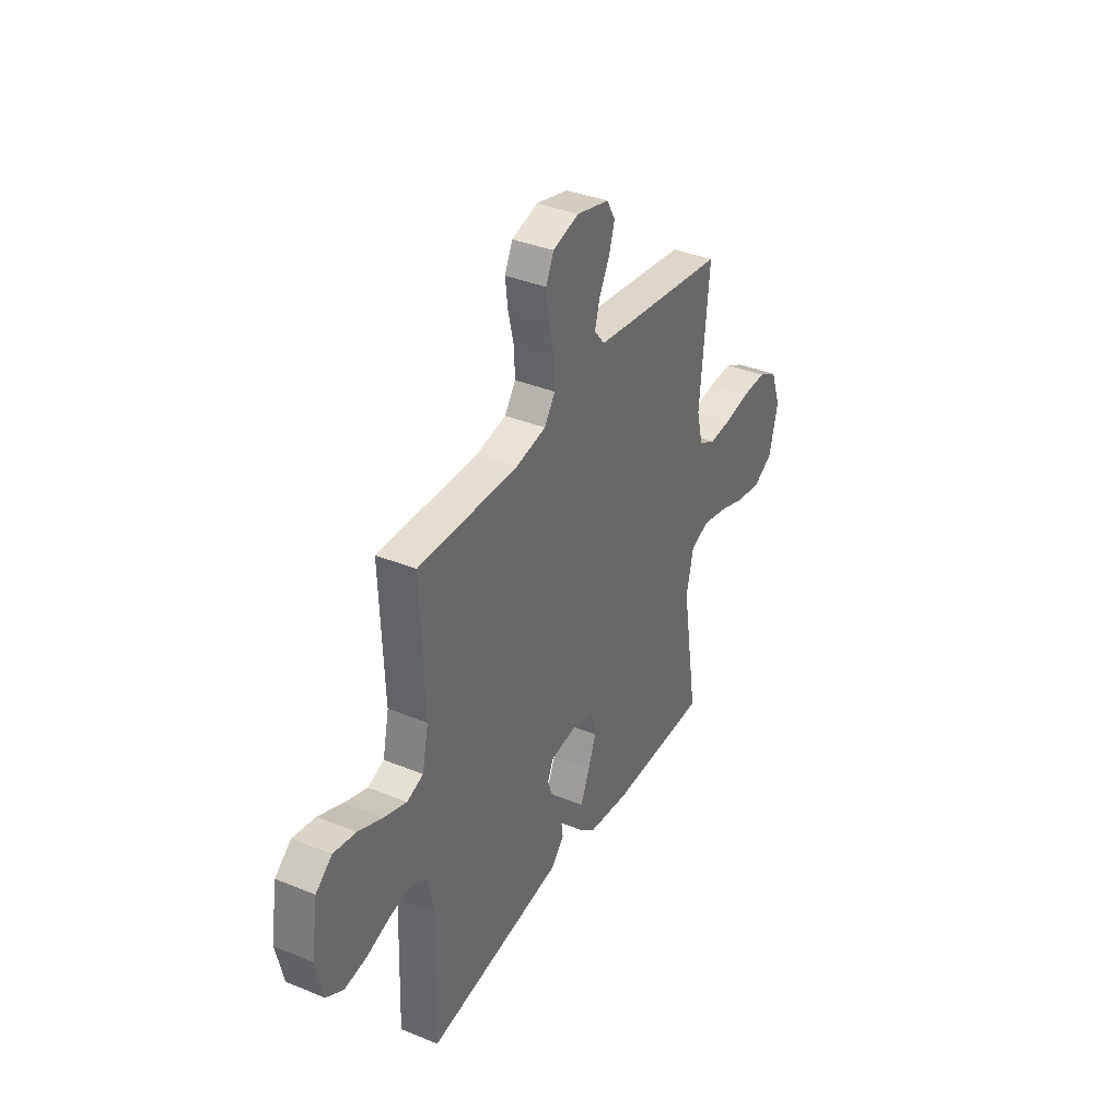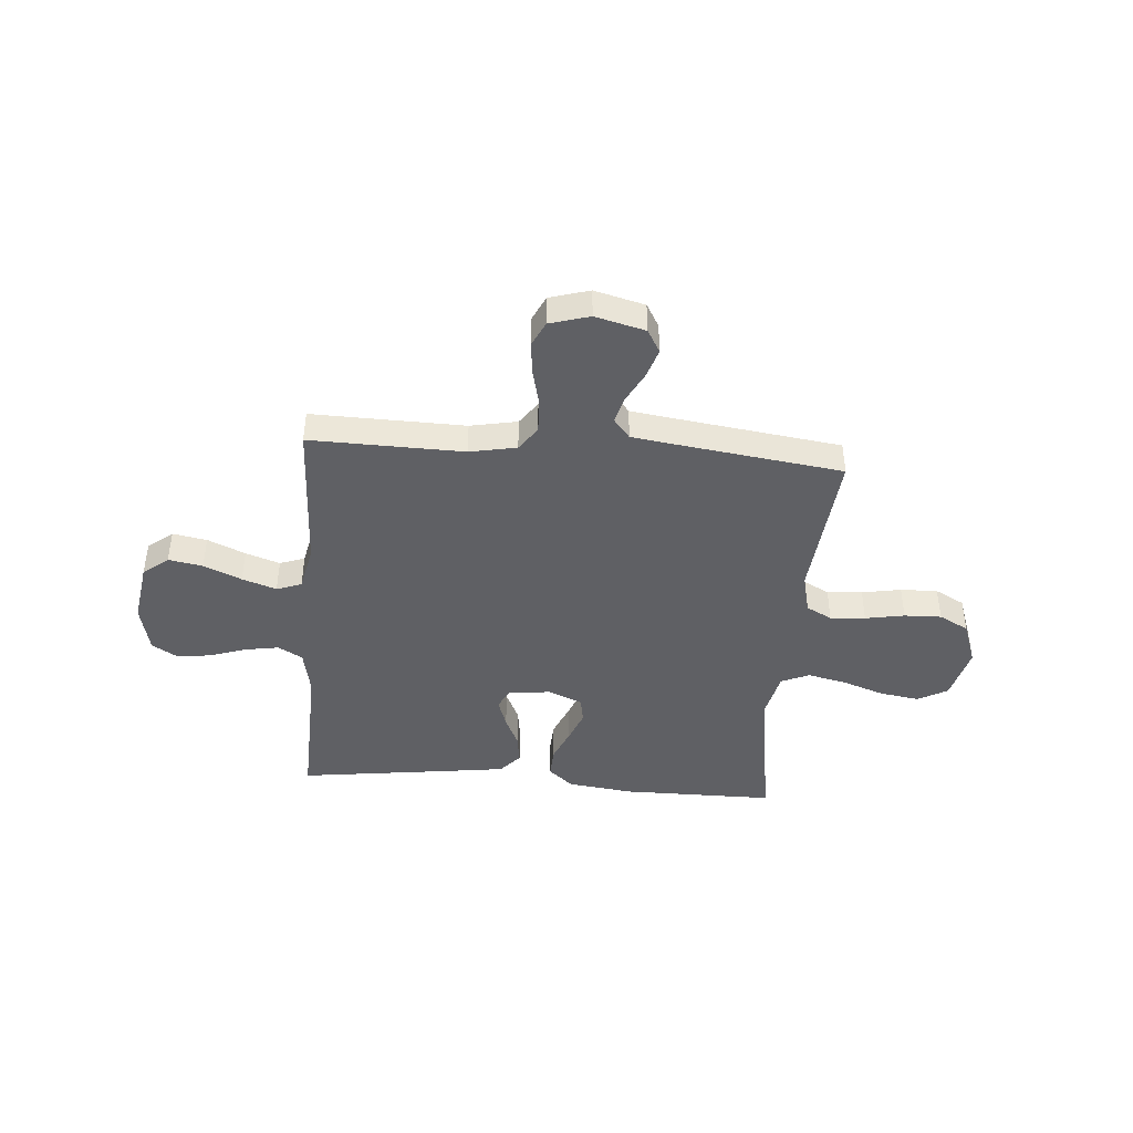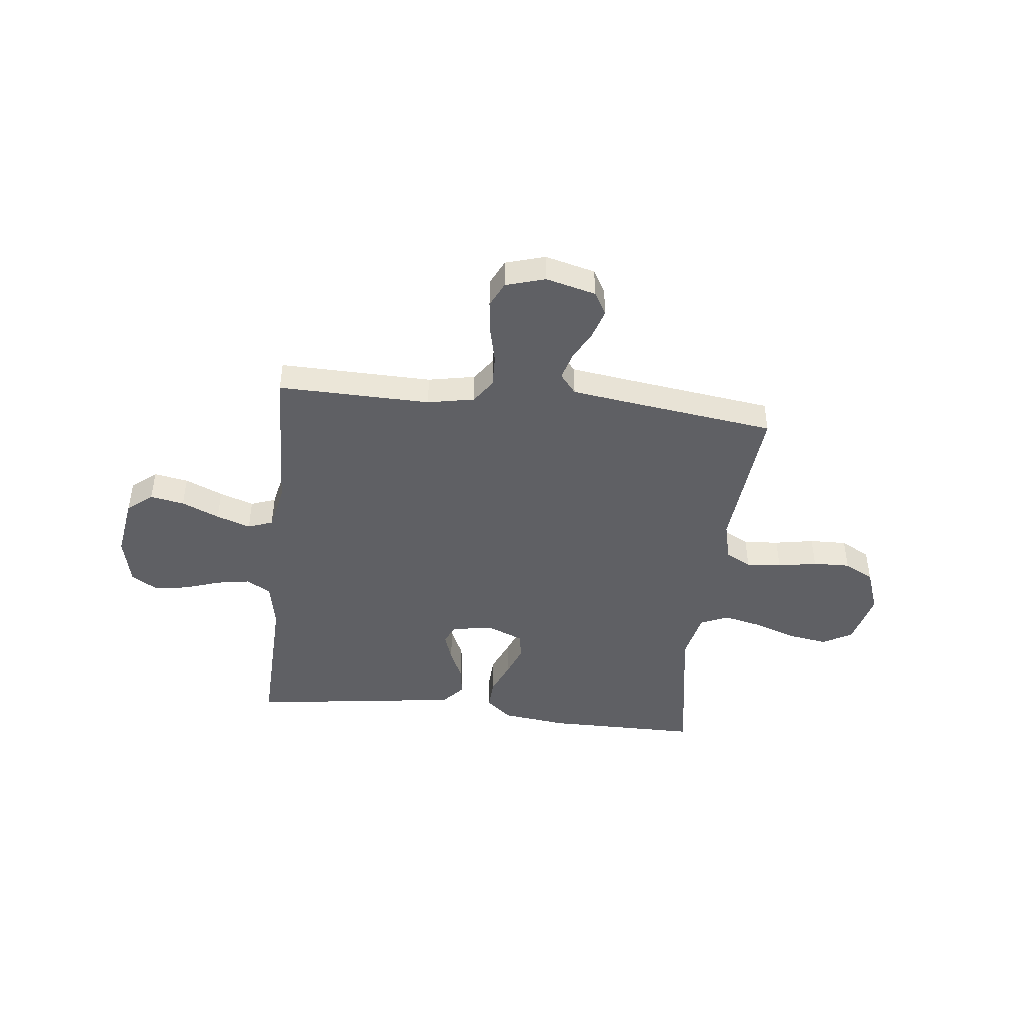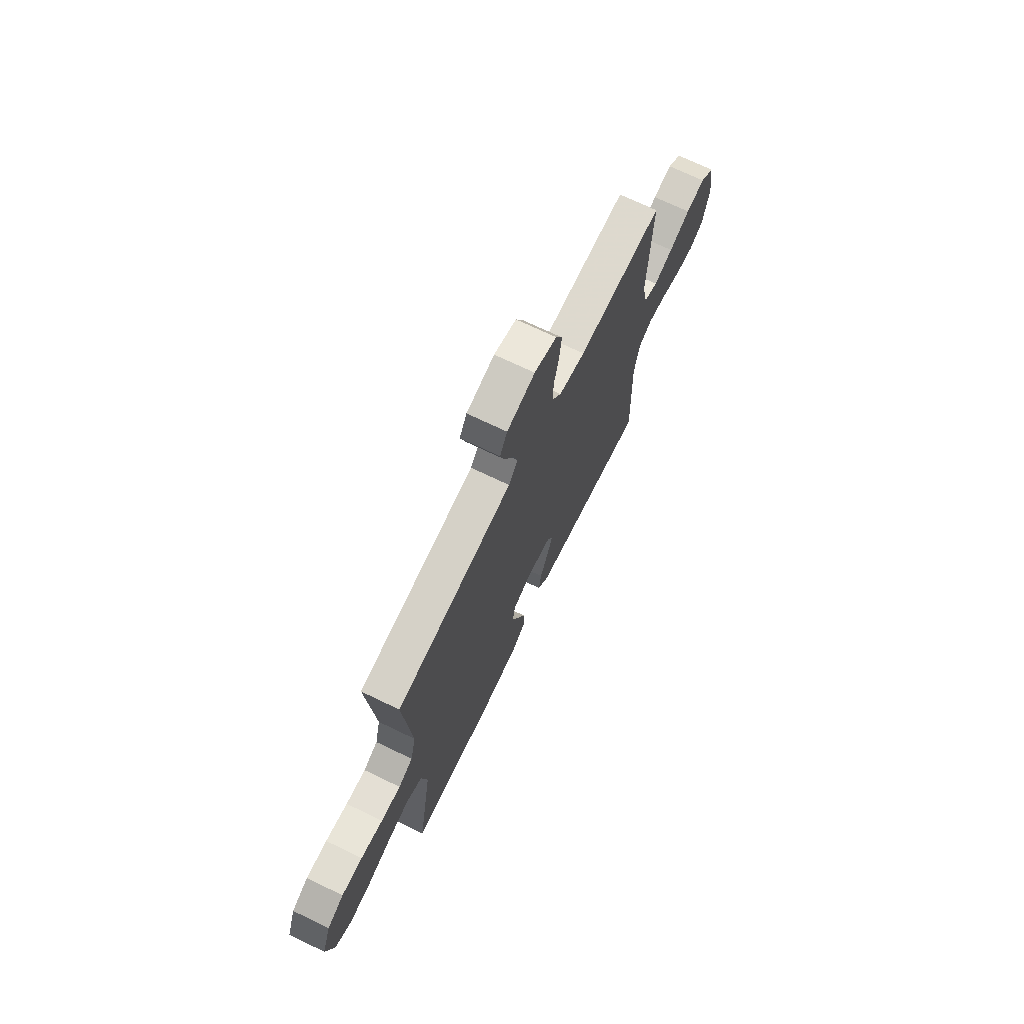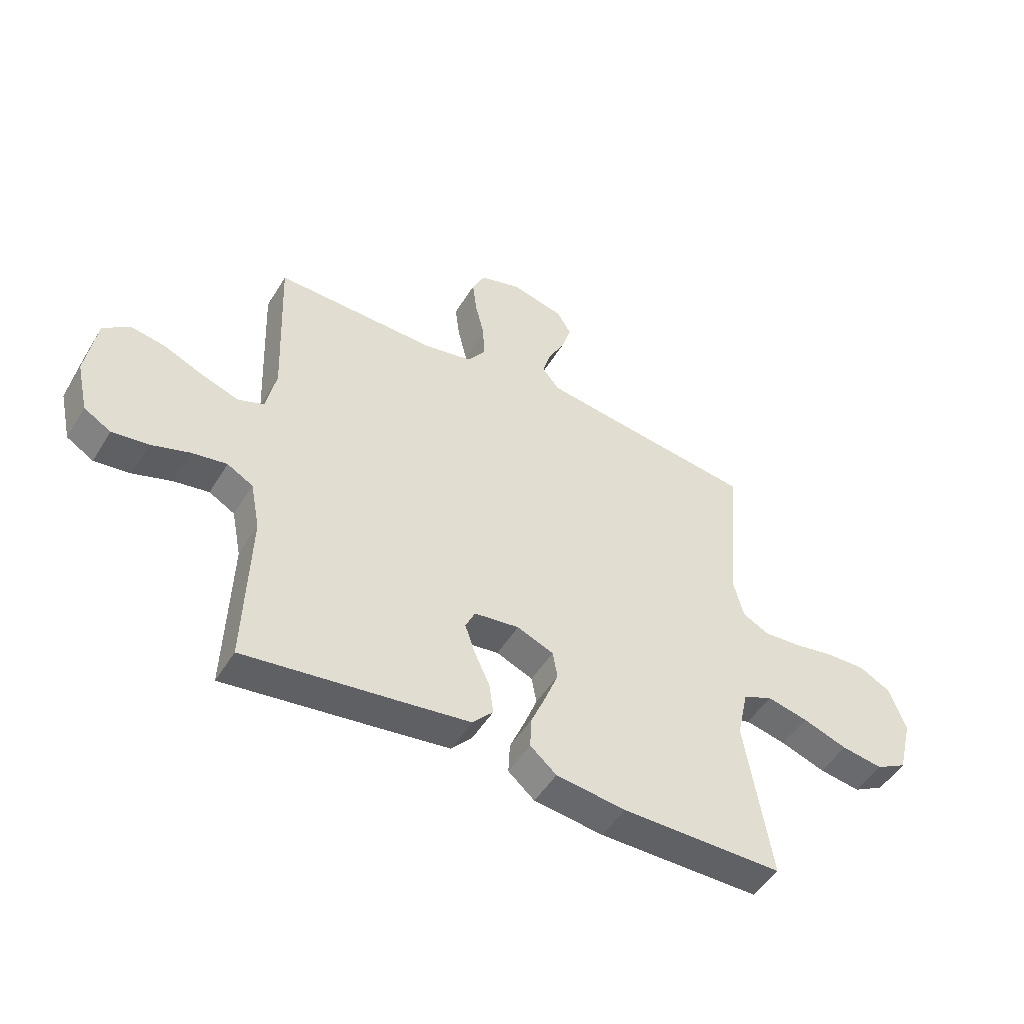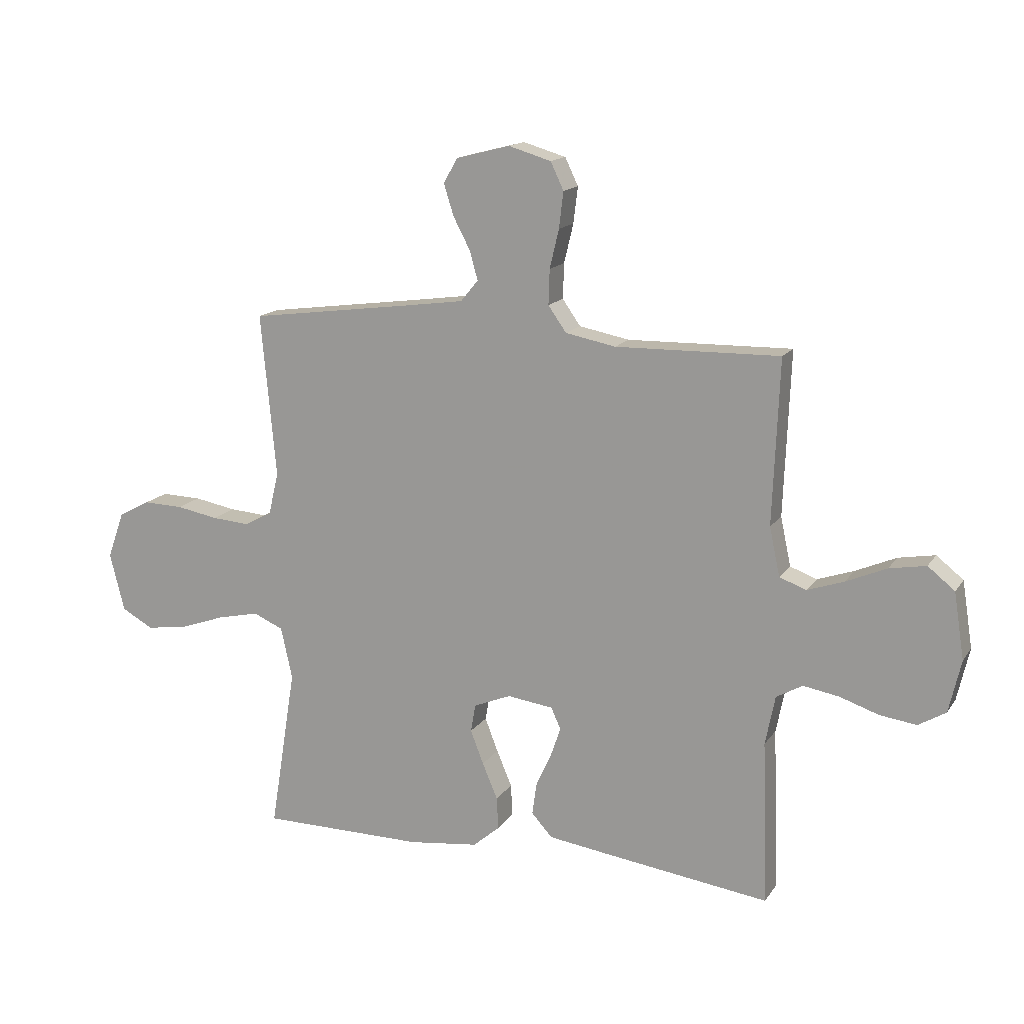
<metadata>
{"format":"obj","ext":"obj","renderer":"f3d","projection":"perspective","resolution":1024,"background":"white","views":[{"elev":36.9,"azim":-62.2,"up":"+Z"},{"elev":-43.3,"azim":-4.6,"up":"+Y"},{"elev":-45.1,"azim":-6.4,"up":"+Y"},{"elev":70.5,"azim":115.8,"up":"+Z"},{"elev":-49.6,"azim":-30.3,"up":"+Z"},{"elev":15.1,"azim":-157.6,"up":"+Z"}]}
</metadata>
<code>
v 0.5 0.07 -0.5
v 0.2 0.07 -0.501
v 0.071 0.07 -0.485
v 0.022 0.07 -0.443
v 0.025 0.07 -0.384
v 0.053 0.07 -0.318
v 0.077 0.07 -0.256
v 0.068 0.07 -0.205
v 0 0.07 -0.177
v -0.084 0.07 -0.188
v -0.102 0.07 -0.227
v -0.083 0.07 -0.283
v -0.055 0.07 -0.344
v -0.047 0.07 -0.402
v -0.085 0.07 -0.444
v -0.2 0.07 -0.46
v -0.5 0.07 -0.5
v -0.49 0.07 -0.2
v -0.508 0.07 -0.109
v -0.556 0.07 -0.082
v -0.621 0.07 -0.093
v -0.693 0.07 -0.117
v -0.76 0.07 -0.126
v -0.81 0.07 -0.096
v -0.832 0.07 0
v -0.813 0.07 0.121
v -0.764 0.07 0.16
v -0.697 0.07 0.148
v -0.623 0.07 0.116
v -0.556 0.07 0.093
v -0.507 0.07 0.111
v -0.488 0.07 0.2
v -0.5 0.07 0.5
v -0.2 0.07 0.494
v -0.108 0.07 0.512
v -0.075 0.07 0.559
v -0.077 0.07 0.623
v -0.094 0.07 0.694
v -0.102 0.07 0.76
v -0.078 0.07 0.81
v 0 0.07 0.833
v 0.098 0.07 0.808
v 0.124 0.07 0.763
v 0.106 0.07 0.706
v 0.075 0.07 0.647
v 0.06 0.07 0.594
v 0.092 0.07 0.555
v 0.2 0.07 0.54
v 0.5 0.07 0.5
v 0.472 0.07 0.2
v 0.491 0.07 0.122
v 0.541 0.07 0.096
v 0.61 0.07 0.101
v 0.687 0.07 0.115
v 0.76 0.07 0.117
v 0.818 0.07 0.086
v 0.849 0.07 0
v 0.822 0.07 -0.107
v 0.764 0.07 -0.139
v 0.687 0.07 -0.127
v 0.604 0.07 -0.098
v 0.528 0.07 -0.081
v 0.473 0.07 -0.105
v 0.452 0.07 -0.2
v 0.5 0 -0.5
v 0.2 0 -0.501
v 0.071 0 -0.485
v 0.022 0 -0.443
v 0.025 0 -0.384
v 0.053 0 -0.318
v 0.077 0 -0.256
v 0.068 0 -0.205
v 0 0 -0.177
v -0.084 0 -0.188
v -0.102 0 -0.227
v -0.083 0 -0.283
v -0.055 0 -0.344
v -0.047 0 -0.402
v -0.085 0 -0.444
v -0.2 0 -0.46
v -0.5 0 -0.5
v -0.49 0 -0.2
v -0.508 0 -0.109
v -0.556 0 -0.082
v -0.621 0 -0.093
v -0.693 0 -0.117
v -0.76 0 -0.126
v -0.81 0 -0.096
v -0.832 0 0
v -0.813 0 0.121
v -0.764 0 0.16
v -0.697 0 0.148
v -0.623 0 0.116
v -0.556 0 0.093
v -0.507 0 0.111
v -0.488 0 0.2
v -0.5 0 0.5
v -0.2 0 0.494
v -0.108 0 0.512
v -0.075 0 0.559
v -0.077 0 0.623
v -0.094 0 0.694
v -0.102 0 0.76
v -0.078 0 0.81
v 0 0 0.833
v 0.098 0 0.808
v 0.124 0 0.763
v 0.106 0 0.706
v 0.075 0 0.647
v 0.06 0 0.594
v 0.092 0 0.555
v 0.2 0 0.54
v 0.5 0 0.5
v 0.472 0 0.2
v 0.491 0 0.122
v 0.541 0 0.096
v 0.61 0 0.101
v 0.687 0 0.115
v 0.76 0 0.117
v 0.818 0 0.086
v 0.849 0 0
v 0.822 0 -0.107
v 0.764 0 -0.139
v 0.687 0 -0.127
v 0.604 0 -0.098
v 0.528 0 -0.081
v 0.473 0 -0.105
v 0.452 0 -0.2
f 59 60 61
f 58 59 61
f 57 58 61
f 56 57 61
f 55 56 61
f 54 55 61
f 53 54 61
f 52 53 61 62
f 51 52 62 63
f 48 49 50
f 51 63 64
f 50 51 64
f 48 50 64
f 47 48 64
f 43 44 45
f 42 43 45
f 41 42 45
f 40 41 45
f 39 40 45
f 38 39 45
f 37 38 45
f 36 37 45 46
f 64 1 2
f 47 64 2
f 46 47 2
f 36 46 2
f 35 36 2
f 27 28 29
f 26 27 29
f 25 26 29
f 24 25 29
f 23 24 29
f 22 23 29
f 21 22 29
f 20 21 29 30
f 19 20 30 31
f 16 17 18
f 15 16 18
f 14 15 18
f 13 14 18
f 12 13 18
f 19 31 32
f 18 19 32
f 12 18 32
f 11 12 32
f 4 5 6
f 3 4 6
f 2 3 6
f 2 6 7
f 34 35 2
f 32 33 34
f 11 32 34
f 10 11 34
f 9 10 34
f 8 9 34
f 8 34 2
f 2 7 8
f 125 124 123
f 125 123 122
f 125 122 121
f 125 121 120
f 125 120 119
f 125 119 118
f 125 118 117
f 126 125 117 116
f 127 126 116 115
f 114 113 112
f 128 127 115
f 128 115 114
f 128 114 112
f 128 112 111
f 109 108 107
f 109 107 106
f 109 106 105
f 109 105 104
f 109 104 103
f 109 103 102
f 109 102 101
f 110 109 101 100
f 66 65 128
f 66 128 111
f 66 111 110
f 66 110 100
f 66 100 99
f 93 92 91
f 93 91 90
f 93 90 89
f 93 89 88
f 93 88 87
f 93 87 86
f 93 86 85
f 94 93 85 84
f 95 94 84 83
f 82 81 80
f 82 80 79
f 82 79 78
f 82 78 77
f 82 77 76
f 96 95 83
f 96 83 82
f 96 82 76
f 96 76 75
f 70 69 68
f 70 68 67
f 70 67 66
f 71 70 66
f 66 99 98
f 98 97 96
f 98 96 75
f 98 75 74
f 98 74 73
f 98 73 72
f 66 98 72
f 72 71 66
f 1 65 66 2
f 2 66 67 3
f 3 67 68 4
f 4 68 69 5
f 5 69 70 6
f 6 70 71 7
f 7 71 72 8
f 8 72 73 9
f 9 73 74 10
f 10 74 75 11
f 11 75 76 12
f 12 76 77 13
f 13 77 78 14
f 14 78 79 15
f 15 79 80 16
f 16 80 81 17
f 17 81 82 18
f 18 82 83 19
f 19 83 84 20
f 20 84 85 21
f 21 85 86 22
f 22 86 87 23
f 23 87 88 24
f 24 88 89 25
f 25 89 90 26
f 26 90 91 27
f 27 91 92 28
f 28 92 93 29
f 29 93 94 30
f 30 94 95 31
f 31 95 96 32
f 32 96 97 33
f 33 97 98 34
f 34 98 99 35
f 35 99 100 36
f 36 100 101 37
f 37 101 102 38
f 38 102 103 39
f 39 103 104 40
f 40 104 105 41
f 41 105 106 42
f 42 106 107 43
f 43 107 108 44
f 44 108 109 45
f 45 109 110 46
f 46 110 111 47
f 47 111 112 48
f 48 112 113 49
f 49 113 114 50
f 50 114 115 51
f 51 115 116 52
f 52 116 117 53
f 53 117 118 54
f 54 118 119 55
f 55 119 120 56
f 56 120 121 57
f 57 121 122 58
f 58 122 123 59
f 59 123 124 60
f 60 124 125 61
f 61 125 126 62
f 62 126 127 63
f 63 127 128 64
f 64 128 65 1

</code>
